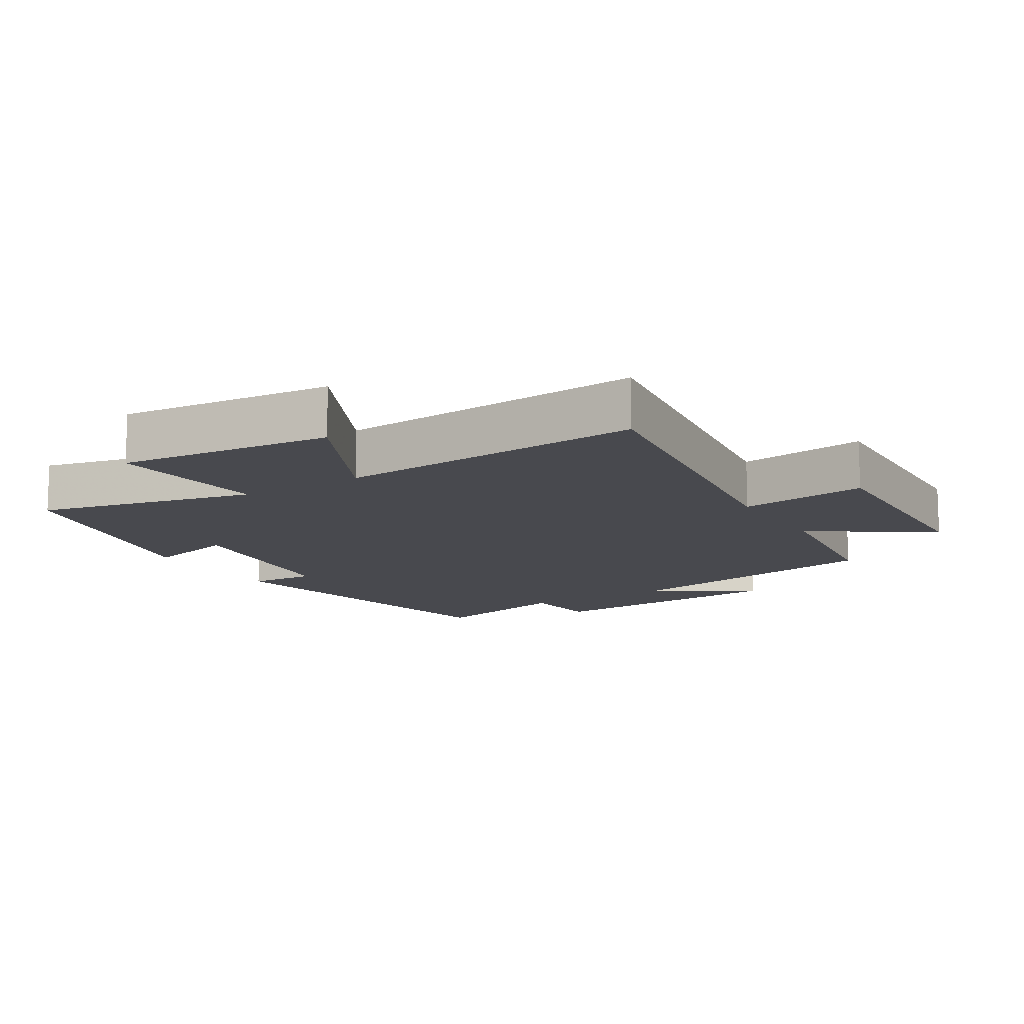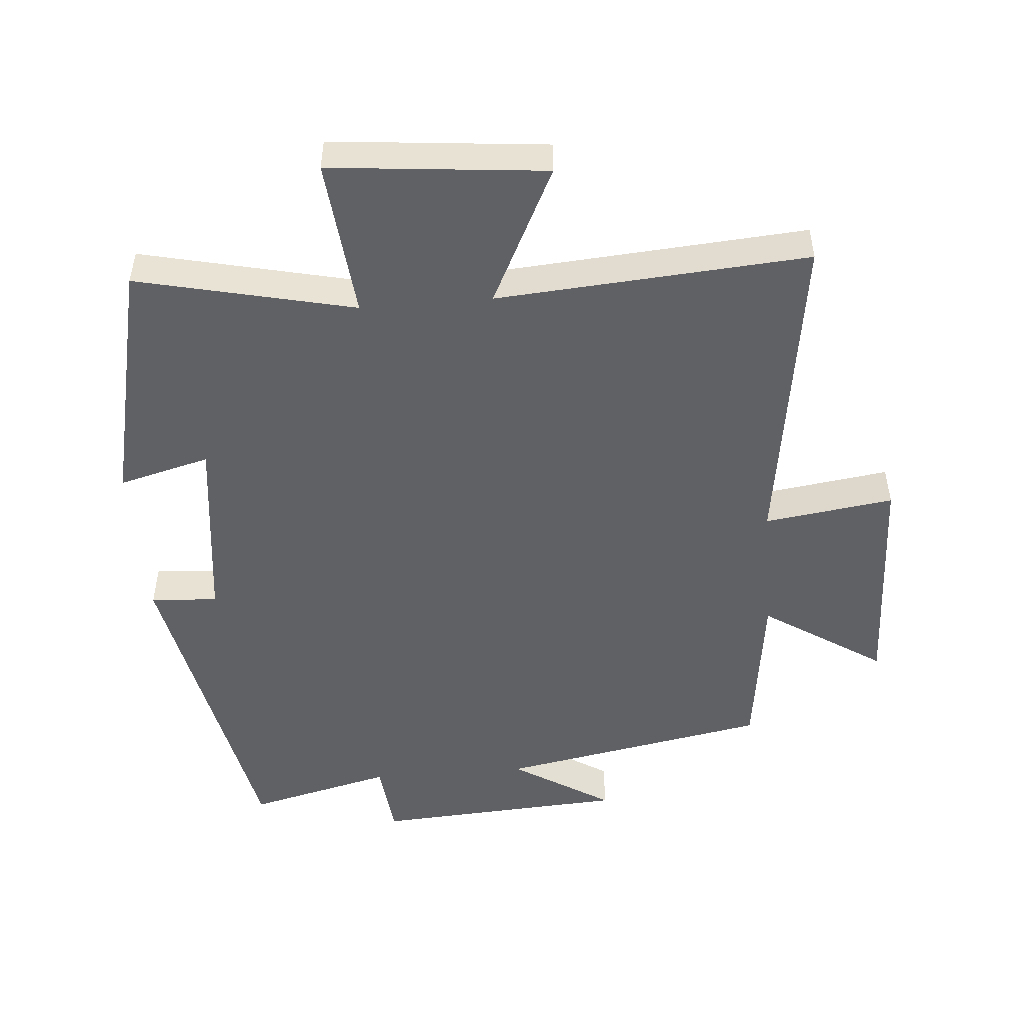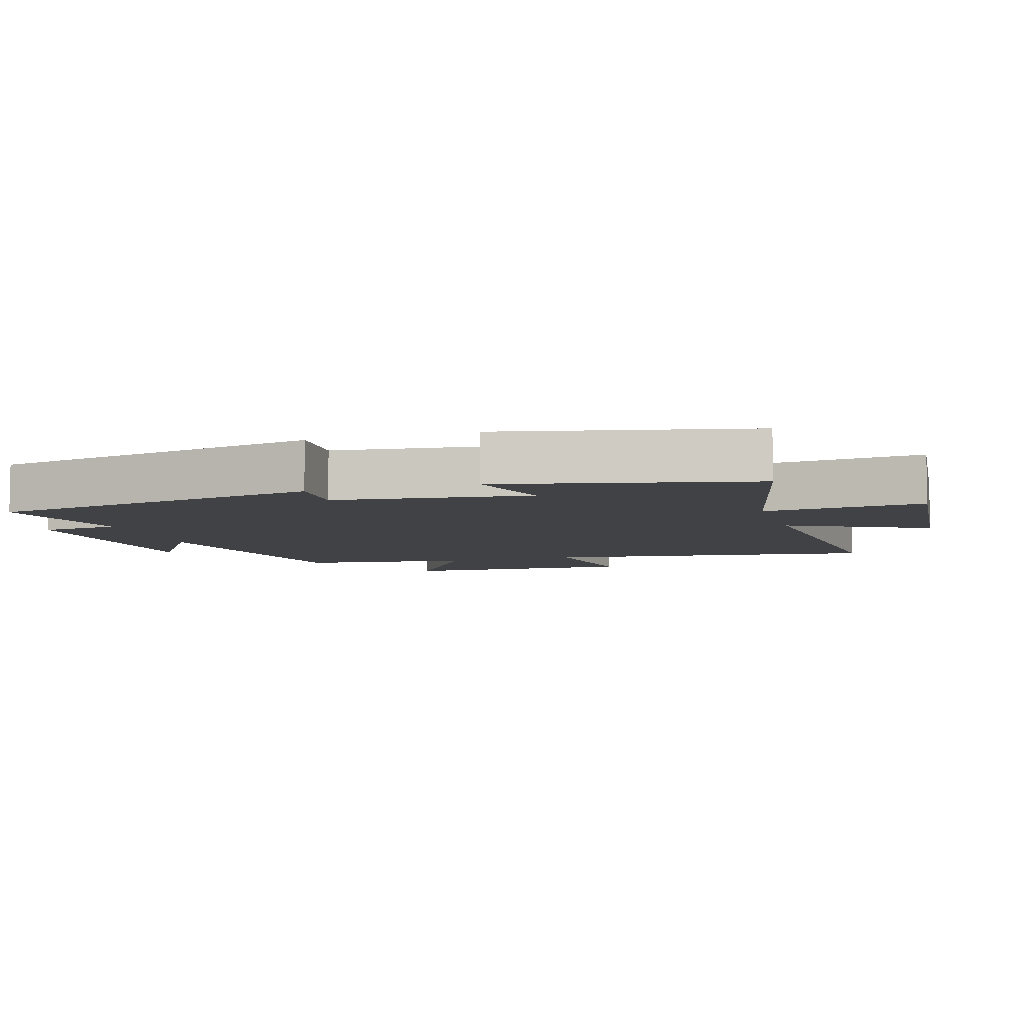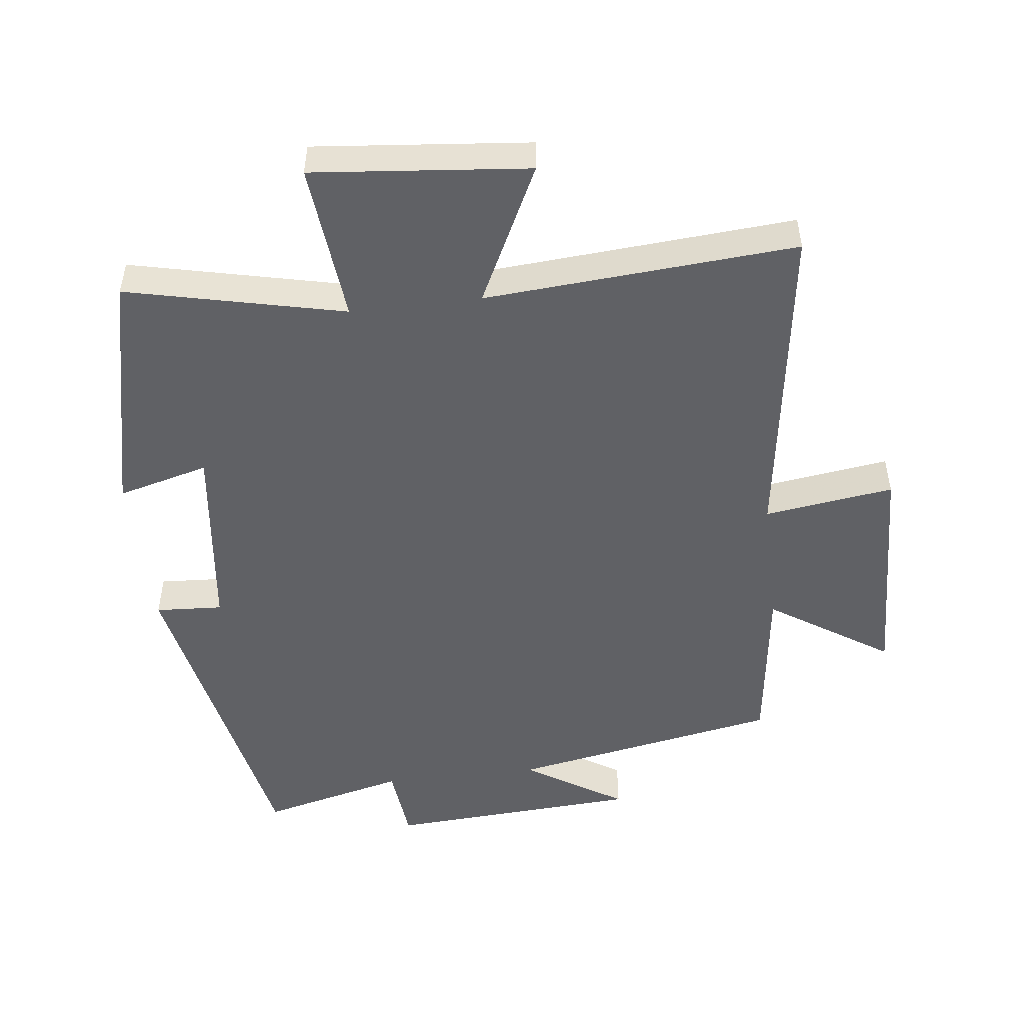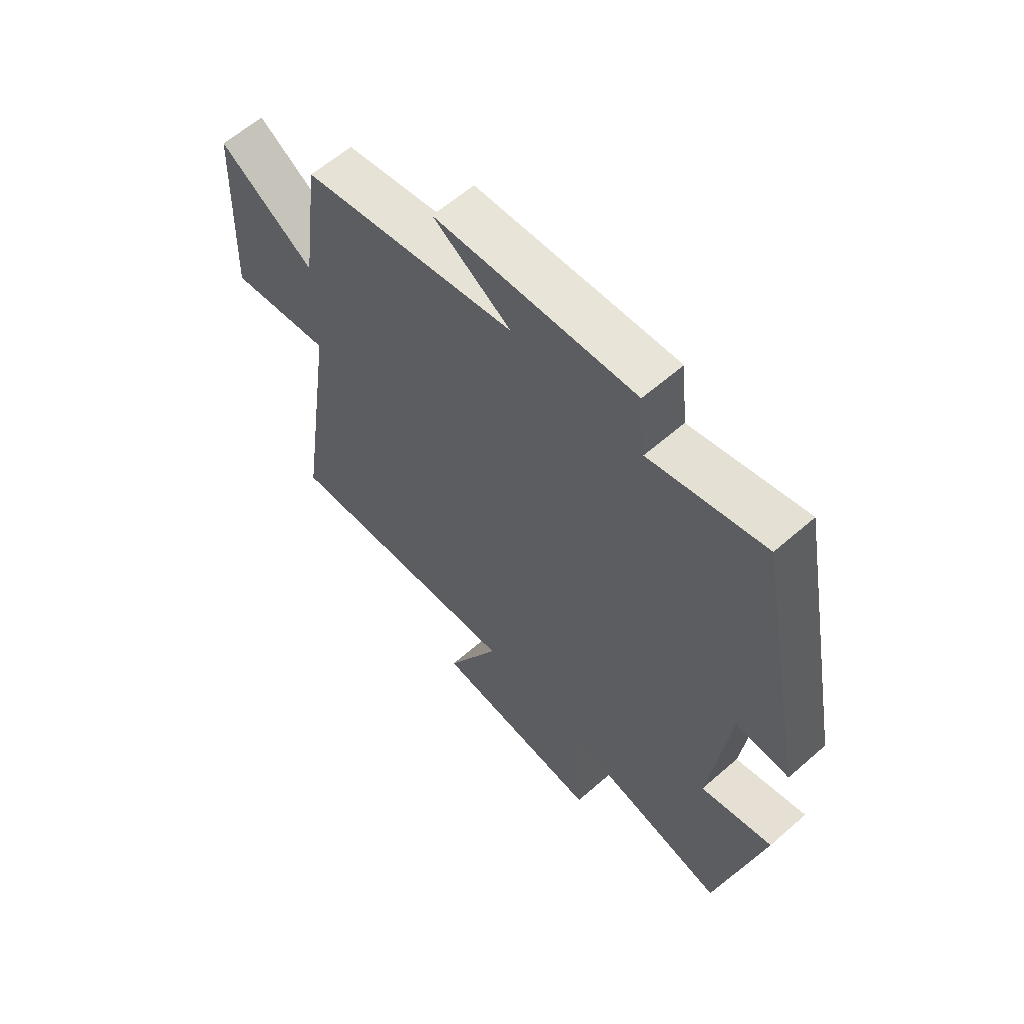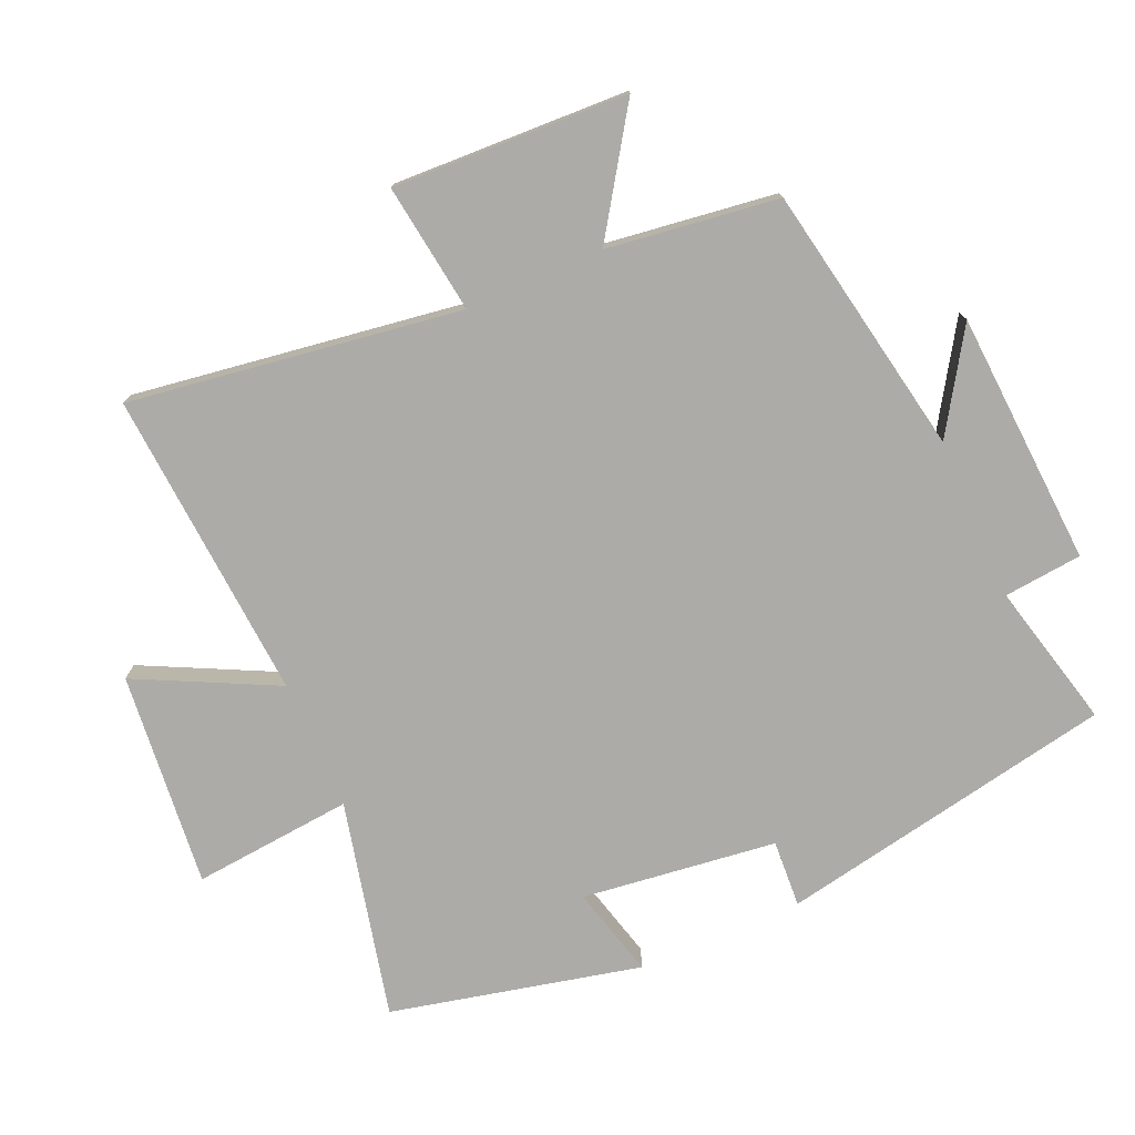
<metadata>
{"format":"obj","ext":"obj","renderer":"f3d","projection":"perspective","resolution":1024,"background":"white","views":[{"elev":-12.6,"azim":-148.3,"up":"+Y"},{"elev":-49.5,"azim":-175.2,"up":"+Y"},{"elev":-6.7,"azim":107.1,"up":"+Y"},{"elev":-49.8,"azim":-173.1,"up":"+Y"},{"elev":60.9,"azim":48.3,"up":"+Z"},{"elev":-76.2,"azim":-66.4,"up":"+Y"}]}
</metadata>
<code>
v -0.466 0.07 0.424
v -0.06 0.07 0.5
v -0.208 0.07 0.594
v 0.172 0.07 0.618
v 0.184 0.07 0.5
v 0.402 0.07 0.554
v 0.5 0.07 0.049
v 0.399 0.07 0.055
v 0.363 0.07 -0.237
v 0.5 0.07 -0.201
v 0.415 0.07 -0.575
v 0.09 0.07 -0.5
v 0.113 0.07 -0.74
v -0.209 0.07 -0.708
v -0.106 0.07 -0.5
v -0.572 0.07 -0.534
v -0.5 0.07 -0.038
v -0.694 0.07 -0.065
v -0.68 0.07 0.287
v -0.5 0.07 0.168
v -0.466 0 0.424
v -0.06 0 0.5
v -0.208 0 0.594
v 0.172 0 0.618
v 0.184 0 0.5
v 0.402 0 0.554
v 0.5 0 0.049
v 0.399 0 0.055
v 0.363 0 -0.237
v 0.5 0 -0.201
v 0.415 0 -0.575
v 0.09 0 -0.5
v 0.113 0 -0.74
v -0.209 0 -0.708
v -0.106 0 -0.5
v -0.572 0 -0.534
v -0.5 0 -0.038
v -0.694 0 -0.065
v -0.68 0 0.287
v -0.5 0 0.168
f 17 18 19 20
f 17 20 1 2
f 15 16 17 2
f 12 13 14 15
f 12 15 2
f 9 10 11 12
f 8 9 12 2
f 5 6 7 8
f 5 8 2
f 2 3 4 5
f 40 39 38 37
f 22 21 40 37
f 22 37 36 35
f 35 34 33 32
f 22 35 32
f 32 31 30 29
f 22 32 29 28
f 28 27 26 25
f 22 28 25
f 25 24 23 22
f 1 21 22 2
f 2 22 23 3
f 3 23 24 4
f 4 24 25 5
f 5 25 26 6
f 6 26 27 7
f 7 27 28 8
f 8 28 29 9
f 9 29 30 10
f 10 30 31 11
f 11 31 32 12
f 12 32 33 13
f 13 33 34 14
f 14 34 35 15
f 15 35 36 16
f 16 36 37 17
f 17 37 38 18
f 18 38 39 19
f 19 39 40 20
f 20 40 21 1

</code>
